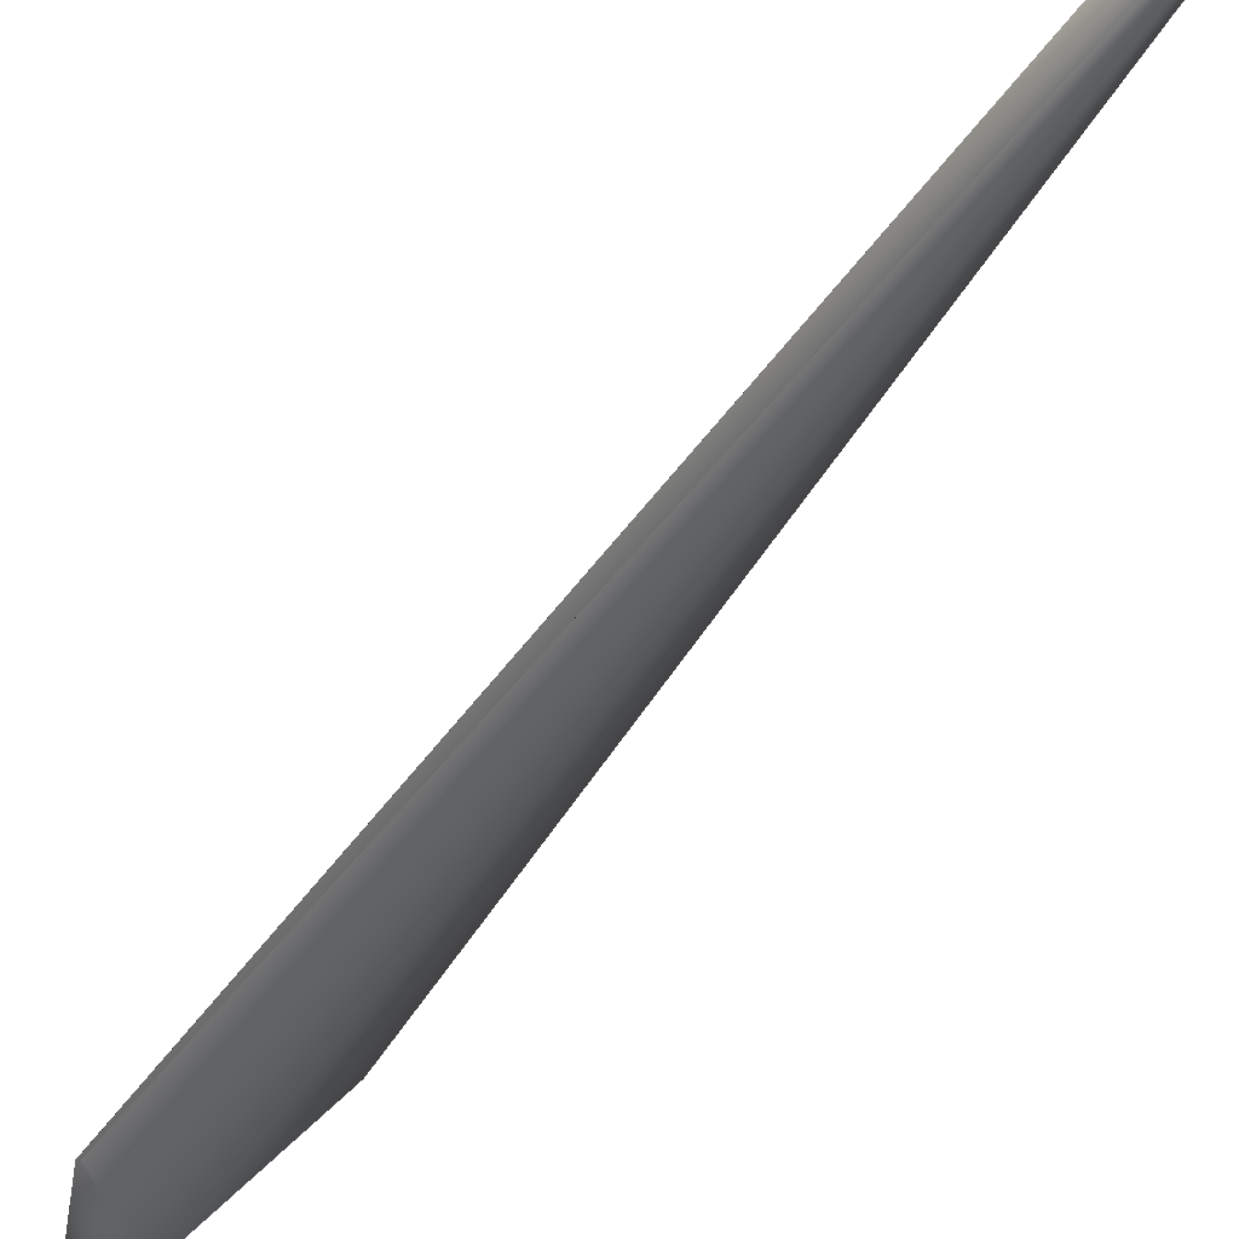
<metadata>
{"format":"obj","ext":"obj","renderer":"f3d","projection":"perspective","resolution":1024,"background":"white","views":[{"elev":-19.9,"azim":-11.0,"up":"+Y"}]}
</metadata>
<code>
v 0.2581 0.2804 0.7656
v 0.08266 0.08126 -0.01165
v 0.08261 0.0813 -0.01176
v 0.258 0.2805 0.7653
v 0.2457 0.2893 0.7444
v 0.08256 0.08133 -0.01188
v 0.08251 0.08137 -0.01199
v 0.08246 0.08141 -0.0121
v 0.0824 0.08144 -0.01222
v 0.08235 0.08148 -0.01233
v 0.0823 0.08151 -0.01244
v 0.08225 0.08155 -0.01256
v 0.0822 0.08158 -0.01267
v 0.08214 0.08162 -0.01278
v 0.08209 0.08165 -0.0129
v 0.08204 0.08169 -0.01301
v 0.08199 0.08172 -0.01312
v 0.08193 0.08176 -0.01324
v 0.08188 0.08179 -0.01335
v 0.08183 0.08182 -0.01346
v 0.08177 0.08186 -0.01358
v 0.08172 0.08189 -0.01369
v 0.08167 0.08193 -0.0138
v 0.08161 0.08196 -0.01392
v 0.08156 0.08199 -0.01403
v 0.08151 0.08203 -0.01414
v -0.03008 0.03424 0.02499
v -0.03006 0.03423 0.02503
v -0.03004 0.03422 0.02506
v -0.03003 0.03422 0.02509
v -0.03001 0.03421 0.02513
v -0.02999 0.0342 0.02516
v -0.02998 0.03419 0.02518
v -0.02996 0.03418 0.02521
v -0.02994 0.03418 0.02524
v -0.02993 0.03417 0.02527
v -0.02992 0.03416 0.02529
v -0.0299 0.03416 0.02532
v -0.02989 0.03415 0.02534
v -0.02988 0.03414 0.02536
v -0.02986 0.03414 0.02538
v -0.02985 0.03413 0.0254
v -0.02984 0.03413 0.02542
v -0.02983 0.03412 0.02544
v -0.02982 0.03412 0.02546
v -0.02981 0.03411 0.02547
v -0.0298 0.03411 0.02549
v -0.02979 0.03411 0.0255
v -0.02979 0.0341 0.02551
v -0.02978 0.0341 0.02553
v -0.02977 0.0341 0.02554
v -0.02977 0.03409 0.02555
v -0.02976 0.03409 0.02556
v -0.02976 0.03409 0.02557
v -0.02975 0.03409 0.02557
v -0.02975 0.03408 0.02558
v -0.02975 0.03408 0.02558
v -0.02974 0.03408 0.02559
v -0.02974 0.03408 0.02559
v -0.02974 0.03408 0.02559
v -0.02974 0.03408 0.02559
v -0.00117 -0.001245 0.000299
v 0.000793 -0.000397 0.001451
v -0.02193 0.01437 -0.05536
v 0.07854 0.08359 -0.02006
v -0.000449 -0.000478 -0.003755
v -0.02202 0.01437 -0.05532
v -0.02211 0.01437 -0.05528
v -0.0222 0.01438 -0.05524
v -0.0223 0.01438 -0.05521
v -0.02239 0.01438 -0.05517
v -0.02248 0.01438 -0.05513
v -0.02257 0.01438 -0.05509
v -0.02266 0.01438 -0.05505
v -0.02276 0.01438 -0.05502
v -0.02285 0.01438 -0.05498
v -0.02294 0.01438 -0.05494
v -0.02303 0.01438 -0.0549
v -0.02312 0.01439 -0.05486
v -0.02321 0.01439 -0.05482
v -0.0233 0.01439 -0.05479
v -0.02339 0.01439 -0.05475
v -0.02348 0.01439 -0.05471
v -0.02357 0.01439 -0.05467
v -0.02367 0.01439 -0.05463
v -0.02376 0.01439 -0.05459
v -0.02385 0.01439 -0.05455
v -0.02394 0.01439 -0.05451
v -0.02403 0.01439 -0.05447
v -0.02412 0.01439 -0.05443
v -0.02421 0.01439 -0.05439
v -0.0243 0.01439 -0.05435
v -0.02439 0.01439 -0.05431
v -0.02448 0.01439 -0.05427
v -0.02457 0.01439 -0.05423
v -0.02466 0.01439 -0.05419
v -0.02475 0.01439 -0.05415
v -0.02484 0.01438 -0.05411
v -0.02493 0.01438 -0.05407
v -0.02502 0.01438 -0.05402
v -0.02511 0.01438 -0.05398
v -0.0252 0.01438 -0.05394
v -0.02528 0.01438 -0.0539
v -0.02537 0.01438 -0.05386
v -0.02546 0.01438 -0.05382
v -0.02555 0.01438 -0.05377
v -0.02564 0.01438 -0.05373
v -0.02573 0.01438 -0.05369
v -0.02582 0.01437 -0.05364
v -0.02591 0.01437 -0.0536
v -0.026 0.01437 -0.05356
v -0.02608 0.01437 -0.05352
v -0.02617 0.01437 -0.05347
v -0.02626 0.01437 -0.05343
v -0.02635 0.01436 -0.05339
v -0.02644 0.01436 -0.05334
v -0.02652 0.01436 -0.0533
v -0.02661 0.01436 -0.05326
v -0.02669 0.01436 -0.05322
v -0.02677 0.01436 -0.05318
v -0.02685 0.01435 -0.05314
v -0.02692 0.01435 -0.0531
v -0.027 0.01435 -0.05306
v -0.02707 0.01435 -0.05302
v -0.02714 0.01435 -0.05298
v -0.02721 0.01435 -0.05295
v -0.02728 0.01434 -0.05291
v -0.02735 0.01434 -0.05288
v -0.02741 0.01434 -0.05284
v -0.02747 0.01434 -0.05281
v -0.02753 0.01434 -0.05278
v -0.02759 0.01433 -0.05275
v -0.02765 0.01433 -0.05272
v -0.0277 0.01433 -0.05269
v -0.02776 0.01433 -0.05266
v -0.02781 0.01433 -0.05263
v -0.02786 0.01433 -0.0526
v -0.02791 0.01432 -0.05258
v -0.02795 0.01432 -0.05255
v -0.028 0.01432 -0.05253
v -0.02804 0.01432 -0.05251
v -0.02808 0.01432 -0.05248
v -0.02812 0.01432 -0.05246
v -0.02816 0.01432 -0.05244
v -0.0282 0.01431 -0.05242
v -0.02823 0.01431 -0.05241
v -0.02826 0.01431 -0.05239
v -0.02829 0.01431 -0.05237
v -0.02832 0.01431 -0.05235
v -0.02835 0.01431 -0.05234
v -0.02837 0.01431 -0.05233
v -0.0284 0.01431 -0.05231
v -0.02842 0.01431 -0.0523
v -0.02844 0.01431 -0.05229
v -0.02846 0.01431 -0.05228
v -0.02848 0.01431 -0.05227
v -0.02849 0.0143 -0.05226
v -0.0285 0.0143 -0.05225
v -0.02852 0.0143 -0.05225
v -0.02853 0.0143 -0.05224
v -0.02854 0.0143 -0.05224
v -0.02855 0.0143 -0.05223
v -0.03156 0.03521 0.02164
v -0.03154 0.03519 0.0217
v 0.2578 0.2807 0.765
v 0.08145 0.08206 -0.01426
v -0.03152 0.03517 0.02175
v 0.2577 0.2808 0.7648
v 0.0814 0.08209 -0.01437
v -0.0315 0.03516 0.02181
v 0.2575 0.2809 0.7645
v -0.03148 0.03514 0.02187
v 0.2574 0.2811 0.7642
v 0.08135 0.08213 -0.01448
v -0.03146 0.03512 0.02192
v 0.2572 0.2812 0.7639
v 0.08129 0.08216 -0.0146
v -0.03144 0.03511 0.02198
v 0.257 0.2813 0.7636
v -0.03142 0.03509 0.02203
v 0.2569 0.2814 0.7633
v 0.08124 0.08219 -0.01471
v -0.0314 0.03507 0.02209
v 0.2567 0.2816 0.763
v 0.08118 0.08223 -0.01482
v -0.03138 0.03506 0.02214
v 0.2566 0.2817 0.7628
v -0.03136 0.03504 0.0222
v 0.2564 0.2818 0.7625
v 0.08113 0.08226 -0.01494
v -0.03134 0.03502 0.02225
v 0.2562 0.282 0.7622
v 0.08108 0.08229 -0.01505
v -0.03132 0.03501 0.02231
v 0.2561 0.2821 0.7619
v 0.08102 0.08232 -0.01516
v -0.0313 0.03499 0.02236
v 0.2559 0.2822 0.7616
v -0.03128 0.03497 0.02242
v 0.2558 0.2824 0.7613
v 0.08097 0.08236 -0.01527
v -0.03125 0.03496 0.02247
v 0.2556 0.2825 0.761
v 0.08091 0.08239 -0.01539
v -0.03123 0.03494 0.02253
v 0.2554 0.2826 0.7608
v -0.03121 0.03493 0.02258
v 0.2553 0.2827 0.7605
v 0.08086 0.08242 -0.0155
v -0.03119 0.03491 0.02264
v 0.2551 0.2829 0.7602
v 0.0808 0.08245 -0.01561
v -0.03117 0.03489 0.02269
v 0.255 0.283 0.7599
v -0.03115 0.03488 0.02275
v 0.2548 0.2831 0.7596
v 0.08075 0.08248 -0.01573
v -0.03112 0.03486 0.0228
v 0.2546 0.2832 0.7593
v 0.08069 0.08252 -0.01584
v -0.0311 0.03485 0.02286
v 0.2545 0.2834 0.759
v -0.03108 0.03483 0.02291
v 0.2543 0.2835 0.7588
v 0.08064 0.08255 -0.01595
v -0.03106 0.03481 0.02296
v 0.2541 0.2836 0.7585
v 0.08058 0.08258 -0.01606
v -0.03104 0.0348 0.02302
v 0.254 0.2837 0.7582
v 0.08053 0.08261 -0.01618
v -0.03101 0.03478 0.02307
v 0.2538 0.2839 0.7579
v -0.03099 0.03477 0.02313
v 0.2537 0.284 0.7576
v 0.08047 0.08264 -0.01629
v -0.03097 0.03475 0.02318
v 0.2535 0.2841 0.7573
v 0.08042 0.08267 -0.0164
v -0.03094 0.03474 0.02323
v 0.2533 0.2842 0.757
v -0.03092 0.03472 0.02329
v 0.2532 0.2844 0.7568
v 0.08036 0.0827 -0.01652
v -0.0309 0.03471 0.02334
v 0.253 0.2845 0.7565
v 0.0803 0.08273 -0.01663
v -0.03087 0.03469 0.02339
v 0.2528 0.2846 0.7562
v -0.03085 0.03467 0.02345
v 0.2527 0.2847 0.7559
v 0.08025 0.08276 -0.01674
v -0.03083 0.03466 0.0235
v 0.2525 0.2849 0.7556
v 0.08019 0.08279 -0.01685
v -0.0308 0.03465 0.02355
v 0.2523 0.285 0.7553
v 0.08013 0.08282 -0.01697
v -0.03078 0.03463 0.02361
v 0.2522 0.2851 0.7551
v -0.03075 0.03461 0.02366
v 0.252 0.2852 0.7548
v 0.08008 0.08285 -0.01708
v -0.03073 0.0346 0.02371
v 0.2518 0.2853 0.7545
v 0.08002 0.08288 -0.01719
v -0.0307 0.03458 0.02377
v 0.2517 0.2855 0.7542
v 0.07996 0.08291 -0.01731
v -0.03068 0.03457 0.02382
v 0.2515 0.2856 0.7539
v -0.03065 0.03456 0.02387
v 0.2513 0.2857 0.7536
v 0.07991 0.08294 -0.01742
v -0.03063 0.03454 0.02393
v 0.2512 0.2858 0.7533
v 0.07985 0.08297 -0.01752
v -0.0306 0.03453 0.02398
v 0.251 0.2859 0.7531
v 0.0798 0.083 -0.01763
v -0.03058 0.03451 0.02403
v 0.2508 0.2861 0.7528
v 0.2457 0.2893 0.7444
v 0.07975 0.08302 -0.01773
v -0.03055 0.0345 0.02408
v 0.2506 0.2862 0.7525
v 0.0797 0.08305 -0.01784
v -0.03053 0.03448 0.02414
v 0.2505 0.2863 0.7522
v 0.2457 0.2893 0.7444
v 0.07965 0.08307 -0.01793
v -0.0305 0.03447 0.02419
v 0.2503 0.2864 0.7519
v 0.2457 0.2893 0.7445
v 0.0796 0.0831 -0.01803
v 0.2457 0.2893 0.7445
v 0.2457 0.2893 0.7444
v 0.2457 0.2893 0.7444
v -0.03048 0.03445 0.02424
v 0.2501 0.2865 0.7516
v 0.2467 0.2887 0.746
v 0.07955 0.08312 -0.01812
v 0.2466 0.2888 0.7458
v 0.2465 0.2888 0.7457
v 0.2464 0.2889 0.7456
v 0.2463 0.2889 0.7455
v 0.2463 0.289 0.7454
v 0.2462 0.289 0.7453
v 0.2462 0.289 0.7452
v 0.2461 0.2891 0.7451
v 0.246 0.2891 0.745
v 0.246 0.2891 0.7449
v 0.2459 0.2892 0.7448
v 0.2459 0.2892 0.7448
v 0.2459 0.2892 0.7447
v 0.2458 0.2892 0.7446
v 0.2458 0.2892 0.7446
v 0.2458 0.2893 0.7445
v -0.03045 0.03444 0.02429
v 0.25 0.2866 0.7513
v 0.2486 0.2875 0.749
v 0.0795 0.08315 -0.01822
v 0.2484 0.2876 0.7488
v 0.2483 0.2877 0.7486
v 0.2482 0.2878 0.7484
v 0.248 0.2879 0.7482
v 0.2479 0.288 0.748
v 0.2478 0.288 0.7478
v 0.2477 0.2881 0.7476
v 0.2475 0.2882 0.7474
v 0.2474 0.2883 0.7472
v 0.2473 0.2883 0.747
v 0.2472 0.2884 0.7469
v 0.2471 0.2885 0.7467
v 0.247 0.2885 0.7465
v 0.2469 0.2886 0.7464
v 0.2468 0.2886 0.7462
v 0.2467 0.2887 0.7461
v -0.03042 0.03442 0.02434
v 0.2498 0.2867 0.7511
v 0.2496 0.2869 0.7508
v 0.2495 0.287 0.7505
v 0.2493 0.2871 0.7503
v 0.2492 0.2872 0.75
v 0.249 0.2873 0.7498
v 0.2489 0.2874 0.7495
v 0.2487 0.2875 0.7493
v 0.07945 0.08317 -0.01831
v -0.0304 0.03441 0.0244
v 0.07941 0.08319 -0.0184
v -0.03037 0.0344 0.02445
v 0.07937 0.08321 -0.01848
v 0.07932 0.08323 -0.01856
v -0.03035 0.03438 0.02449
v 0.07928 0.08325 -0.01864
v -0.03032 0.03437 0.02454
v 0.07924 0.08327 -0.01872
v -0.0303 0.03435 0.02459
v 0.0792 0.08329 -0.0188
v -0.03027 0.03434 0.02463
v 0.07916 0.08331 -0.01887
v -0.03025 0.03433 0.02468
v 0.07912 0.08333 -0.01895
v -0.03023 0.03432 0.02472
v 0.07909 0.08334 -0.01902
v -0.03021 0.03431 0.02476
v 0.07905 0.08336 -0.01908
v -0.03019 0.03429 0.02481
v 0.07902 0.08338 -0.01915
v -0.03016 0.03428 0.02484
v 0.07898 0.08339 -0.01921
v 0.07895 0.08341 -0.01927
v -0.03014 0.03427 0.02488
v 0.07892 0.08342 -0.01933
v -0.03012 0.03426 0.02492
v 0.07889 0.08343 -0.01939
v -0.0301 0.03425 0.02496
v 0.07887 0.08345 -0.01944
v 0.07884 0.08346 -0.01949
v 0.07881 0.08347 -0.01954
v 0.07879 0.08348 -0.01959
v 0.07876 0.08349 -0.01963
v 0.07874 0.0835 -0.01968
v 0.07872 0.08351 -0.01972
v 0.0787 0.08352 -0.01975
v 0.07868 0.08353 -0.01979
v 0.07866 0.08353 -0.01982
v 0.07865 0.08354 -0.01986
v 0.07863 0.08355 -0.01988
v 0.07862 0.08356 -0.01991
v 0.0786 0.08356 -0.01994
v 0.07859 0.08357 -0.01996
v 0.07858 0.08357 -0.01998
v 0.07857 0.08357 -0.02
v 0.07856 0.08358 -0.02001
v 0.07855 0.08358 -0.02003
v 0.07855 0.08358 -0.02004
v 0.07854 0.08359 -0.02005
v 0.07854 0.08359 -0.02005
v -0.02854 0.0143 -0.05223
v -0.02855 0.0143 -0.05223
v -0.000468 -0.000935 0
f 1 2 3
f 1 4 5
f 1 3 6
f 1 6 7
f 1 7 8
f 1 8 9
f 1 9 10
f 1 10 11
f 1 11 12
f 1 12 13
f 1 13 14
f 1 14 15
f 1 15 16
f 1 16 17
f 1 17 18
f 1 18 19
f 1 19 20
f 1 20 21
f 1 21 22
f 1 22 23
f 1 23 24
f 1 24 25
f 1 25 26
f 1 26 4
f 1 27 28
f 1 28 29
f 1 29 30
f 1 30 31
f 1 31 32
f 1 32 33
f 1 33 34
f 1 34 35
f 1 35 36
f 1 36 37
f 1 37 38
f 1 38 39
f 1 39 40
f 1 40 41
f 1 41 42
f 1 42 43
f 1 43 44
f 1 44 45
f 1 45 46
f 1 46 47
f 1 47 48
f 1 48 49
f 1 49 50
f 1 50 51
f 1 51 52
f 1 52 53
f 1 53 54
f 1 54 55
f 1 55 56
f 1 56 57
f 1 57 58
f 1 58 59
f 1 59 60
f 1 60 61
f 1 5 27
f 1 61 62
f 1 63 2
f 1 62 63
f 2 64 65
f 2 65 3
f 2 63 66
f 2 66 64
f 64 67 65
f 64 68 67
f 64 69 68
f 64 70 69
f 64 71 70
f 64 72 71
f 64 73 72
f 64 74 73
f 64 75 74
f 64 76 75
f 64 77 76
f 64 78 77
f 64 79 78
f 64 80 79
f 64 81 80
f 64 82 81
f 64 83 82
f 64 84 83
f 64 85 84
f 64 86 85
f 64 87 86
f 64 88 87
f 64 89 88
f 64 90 89
f 64 91 90
f 64 92 91
f 64 93 92
f 64 94 93
f 64 95 94
f 64 96 95
f 64 97 96
f 64 98 97
f 64 99 98
f 64 100 99
f 64 101 100
f 64 102 101
f 64 103 102
f 64 104 103
f 64 105 104
f 64 106 105
f 64 107 106
f 64 108 107
f 64 109 108
f 64 110 109
f 64 111 110
f 64 112 111
f 64 113 112
f 64 114 113
f 64 115 114
f 64 116 115
f 64 117 116
f 64 118 117
f 64 119 118
f 64 120 119
f 64 121 120
f 64 122 121
f 64 123 122
f 64 124 123
f 64 125 124
f 64 126 125
f 64 127 126
f 64 128 127
f 64 129 128
f 64 130 129
f 64 131 130
f 64 132 131
f 64 133 132
f 64 134 133
f 64 135 134
f 64 136 135
f 64 137 136
f 64 138 137
f 64 139 138
f 64 140 139
f 64 141 140
f 64 142 141
f 64 143 142
f 64 144 143
f 64 145 144
f 64 146 145
f 64 147 146
f 64 148 147
f 64 149 148
f 64 150 149
f 64 151 150
f 64 152 151
f 64 153 152
f 64 154 153
f 64 155 154
f 64 156 155
f 64 157 156
f 64 158 157
f 64 159 158
f 64 160 159
f 64 161 160
f 64 162 161
f 64 66 162
f 163 164 5
f 163 5 65
f 163 65 162
f 163 162 164
f 4 165 5
f 4 26 166
f 4 166 165
f 3 65 6
f 67 68 65
f 164 167 5
f 164 162 167
f 165 168 5
f 165 166 169
f 165 169 168
f 6 65 7
f 68 69 65
f 167 170 5
f 167 162 170
f 168 171 5
f 168 169 171
f 7 65 8
f 69 70 65
f 170 172 5
f 170 162 172
f 171 173 5
f 171 169 174
f 171 174 173
f 8 65 9
f 70 71 65
f 172 175 5
f 172 162 175
f 173 176 5
f 173 174 177
f 173 177 176
f 9 65 10
f 71 72 65
f 175 178 5
f 175 162 178
f 176 179 5
f 176 177 179
f 10 65 11
f 72 73 65
f 178 180 5
f 178 162 180
f 179 181 5
f 179 177 182
f 179 182 181
f 11 65 12
f 73 74 65
f 180 183 5
f 180 162 183
f 181 184 5
f 181 182 185
f 181 185 184
f 12 65 13
f 74 75 65
f 183 186 5
f 183 162 186
f 184 187 5
f 184 185 187
f 13 65 14
f 75 76 65
f 186 188 5
f 186 162 188
f 187 189 5
f 187 185 190
f 187 190 189
f 14 65 15
f 76 77 65
f 188 191 5
f 188 162 191
f 189 192 5
f 189 190 193
f 189 193 192
f 15 65 16
f 77 78 65
f 191 194 5
f 191 162 194
f 192 195 5
f 192 193 196
f 192 196 195
f 16 65 17
f 78 79 65
f 194 197 5
f 194 162 197
f 195 198 5
f 195 196 198
f 17 65 18
f 79 80 65
f 197 199 5
f 197 162 199
f 198 200 5
f 198 196 201
f 198 201 200
f 18 65 19
f 80 81 65
f 199 202 5
f 199 162 202
f 200 203 5
f 200 201 204
f 200 204 203
f 19 65 20
f 81 82 65
f 202 205 5
f 202 162 205
f 203 206 5
f 203 204 206
f 20 65 21
f 82 83 65
f 205 207 5
f 205 162 207
f 206 208 5
f 206 204 209
f 206 209 208
f 21 65 22
f 83 84 65
f 207 210 5
f 207 162 210
f 208 211 5
f 208 209 212
f 208 212 211
f 22 65 23
f 84 85 65
f 210 213 5
f 210 162 213
f 211 214 5
f 211 212 214
f 23 65 24
f 85 86 65
f 213 215 5
f 213 162 215
f 214 216 5
f 214 212 217
f 214 217 216
f 24 65 25
f 86 87 65
f 215 218 5
f 215 162 218
f 216 219 5
f 216 217 220
f 216 220 219
f 25 65 26
f 87 88 65
f 218 221 5
f 218 162 221
f 219 222 5
f 219 220 222
f 26 65 166
f 88 89 65
f 221 223 5
f 221 162 223
f 222 224 5
f 222 220 225
f 222 225 224
f 166 65 169
f 89 90 65
f 223 226 5
f 223 162 226
f 224 227 5
f 224 225 228
f 224 228 227
f 169 65 174
f 90 91 65
f 226 229 5
f 226 162 229
f 227 230 5
f 227 228 231
f 227 231 230
f 174 65 177
f 91 92 65
f 229 232 5
f 229 162 232
f 230 233 5
f 230 231 233
f 177 65 182
f 92 93 65
f 232 234 5
f 232 162 234
f 233 235 5
f 233 231 236
f 233 236 235
f 182 65 185
f 93 94 65
f 234 237 5
f 234 162 237
f 235 238 5
f 235 236 239
f 235 239 238
f 185 65 190
f 94 95 65
f 237 240 5
f 237 162 240
f 238 241 5
f 238 239 241
f 190 65 193
f 95 96 65
f 240 242 5
f 240 162 242
f 241 243 5
f 241 239 244
f 241 244 243
f 193 65 196
f 96 97 65
f 242 245 5
f 242 162 245
f 243 246 5
f 243 244 247
f 243 247 246
f 196 65 201
f 97 98 65
f 245 248 5
f 245 162 248
f 246 249 5
f 246 247 249
f 201 65 204
f 98 99 65
f 248 250 5
f 248 162 250
f 249 251 5
f 249 247 252
f 249 252 251
f 204 65 209
f 99 100 65
f 250 253 5
f 250 162 253
f 251 254 5
f 251 252 255
f 251 255 254
f 209 65 212
f 100 101 65
f 253 256 5
f 253 162 256
f 254 257 5
f 254 255 258
f 254 258 257
f 212 65 217
f 101 102 65
f 256 259 5
f 256 162 259
f 257 260 5
f 257 258 260
f 217 65 220
f 102 103 65
f 259 261 5
f 259 162 261
f 260 262 5
f 260 258 263
f 260 263 262
f 220 65 225
f 103 104 65
f 261 264 5
f 261 162 264
f 262 265 5
f 262 263 266
f 262 266 265
f 225 65 228
f 104 105 65
f 264 267 5
f 264 162 267
f 265 268 5
f 265 266 269
f 265 269 268
f 228 65 231
f 105 106 65
f 267 270 5
f 267 162 270
f 268 271 5
f 268 269 271
f 231 65 236
f 106 107 65
f 270 272 5
f 270 162 272
f 271 273 5
f 271 269 274
f 271 274 273
f 236 65 239
f 107 108 65
f 272 275 5
f 272 162 275
f 273 276 5
f 273 274 277
f 273 277 276
f 239 65 244
f 108 109 65
f 275 278 5
f 275 162 278
f 276 279 5
f 276 277 280
f 276 280 279
f 244 65 247
f 109 110 65
f 278 281 5
f 278 162 281
f 279 282 283
f 279 280 284
f 279 284 282
f 279 283 5
f 247 65 252
f 110 111 65
f 281 285 5
f 281 162 285
f 282 286 283
f 282 284 287
f 282 287 286
f 252 65 255
f 111 112 65
f 285 288 5
f 285 162 288
f 286 289 290
f 286 287 291
f 286 291 289
f 286 290 283
f 255 65 258
f 112 113 65
f 288 292 5
f 288 162 292
f 289 293 294
f 289 291 295
f 289 295 293
f 289 294 296
f 289 296 297
f 289 297 298
f 289 298 290
f 258 65 263
f 113 114 65
f 292 299 5
f 292 162 299
f 293 300 301
f 293 295 302
f 293 302 300
f 293 301 303
f 293 303 304
f 293 304 305
f 293 305 306
f 293 306 307
f 293 307 308
f 293 308 309
f 293 309 310
f 293 310 311
f 293 311 312
f 293 312 313
f 293 313 314
f 293 314 315
f 293 315 316
f 293 316 317
f 293 317 318
f 293 318 294
f 263 65 266
f 114 115 65
f 299 319 5
f 299 162 319
f 300 320 321
f 300 302 322
f 300 321 323
f 300 322 320
f 300 323 324
f 300 324 325
f 300 325 326
f 300 326 327
f 300 327 328
f 300 328 329
f 300 329 330
f 300 330 331
f 300 331 332
f 300 332 333
f 300 333 334
f 300 334 335
f 300 335 336
f 300 336 337
f 300 337 338
f 300 338 301
f 266 65 269
f 115 116 65
f 319 339 5
f 319 162 339
f 320 340 341
f 320 341 342
f 320 342 343
f 320 343 344
f 320 344 345
f 320 345 346
f 320 346 347
f 320 347 321
f 320 322 348
f 320 348 340
f 269 65 274
f 116 117 65
f 339 349 5
f 339 162 62
f 339 62 349
f 340 348 350
f 340 350 341
f 274 65 277
f 117 118 65
f 349 351 5
f 349 62 351
f 341 350 352
f 341 352 353
f 341 353 342
f 277 65 280
f 118 119 65
f 351 354 5
f 351 62 354
f 342 353 355
f 342 355 343
f 280 65 284
f 119 120 65
f 354 356 5
f 354 62 356
f 343 355 357
f 343 357 344
f 284 65 287
f 120 121 65
f 356 358 5
f 356 62 358
f 344 357 359
f 344 359 345
f 287 65 291
f 121 122 65
f 358 360 5
f 358 62 360
f 345 359 361
f 345 361 346
f 291 65 295
f 122 123 65
f 360 362 5
f 360 62 362
f 346 361 363
f 346 363 347
f 295 65 302
f 123 124 65
f 362 364 5
f 362 62 364
f 347 363 365
f 347 365 321
f 302 65 322
f 124 125 65
f 364 366 5
f 364 62 366
f 321 365 367
f 321 367 323
f 322 65 348
f 125 126 65
f 366 368 5
f 366 62 368
f 323 367 369
f 323 369 324
f 348 65 350
f 126 127 65
f 368 370 5
f 368 62 370
f 324 369 371
f 324 371 372
f 324 372 325
f 350 65 352
f 127 128 65
f 370 373 5
f 370 62 373
f 325 372 374
f 325 374 326
f 352 65 353
f 128 129 65
f 373 375 5
f 373 62 375
f 326 374 376
f 326 376 327
f 353 65 355
f 129 130 65
f 375 377 5
f 375 62 377
f 327 376 378
f 327 378 328
f 355 65 357
f 130 131 65
f 377 27 5
f 377 62 27
f 328 378 379
f 328 379 380
f 328 380 329
f 357 65 359
f 131 132 65
f 27 62 28
f 329 380 381
f 329 381 330
f 359 65 361
f 132 133 65
f 28 62 29
f 330 381 382
f 330 382 331
f 361 65 363
f 133 134 65
f 29 62 30
f 331 382 383
f 331 383 384
f 331 384 332
f 363 65 365
f 134 135 65
f 30 62 31
f 332 384 385
f 332 385 333
f 365 65 367
f 135 136 65
f 31 62 32
f 333 385 386
f 333 386 387
f 333 387 334
f 367 65 369
f 136 137 65
f 32 62 33
f 334 387 388
f 334 388 389
f 334 389 335
f 369 65 371
f 137 138 65
f 33 62 34
f 335 389 390
f 335 390 391
f 335 391 336
f 371 65 372
f 138 139 65
f 34 62 35
f 336 391 392
f 336 392 393
f 336 393 337
f 372 65 374
f 139 140 65
f 35 62 36
f 337 393 394
f 337 394 395
f 337 395 396
f 337 396 338
f 374 65 376
f 140 141 65
f 36 62 37
f 338 396 397
f 338 397 398
f 338 398 399
f 338 399 65
f 338 65 301
f 376 65 378
f 141 142 65
f 37 62 38
f 301 65 303
f 378 65 379
f 142 143 65
f 38 62 39
f 303 65 304
f 379 65 380
f 143 144 65
f 39 62 40
f 304 65 305
f 380 65 381
f 144 145 65
f 40 62 41
f 305 65 306
f 381 65 382
f 145 146 65
f 41 62 42
f 306 65 307
f 382 65 383
f 146 147 65
f 42 62 43
f 307 65 308
f 383 65 384
f 147 148 65
f 43 62 44
f 308 65 309
f 384 65 385
f 148 149 65
f 44 62 45
f 309 65 310
f 385 65 386
f 149 150 65
f 45 62 46
f 310 65 311
f 386 65 387
f 150 151 65
f 46 62 47
f 311 65 312
f 387 65 388
f 151 152 65
f 47 62 48
f 312 65 313
f 388 65 389
f 152 153 65
f 48 62 49
f 313 65 314
f 389 65 390
f 153 154 65
f 49 62 50
f 314 65 315
f 390 65 391
f 154 155 65
f 50 62 51
f 315 65 316
f 391 65 392
f 155 156 65
f 51 62 52
f 316 65 317
f 392 65 393
f 156 157 65
f 52 62 53
f 317 65 318
f 393 65 394
f 157 158 65
f 53 62 54
f 318 65 294
f 394 65 395
f 158 159 65
f 54 62 55
f 294 65 296
f 395 65 396
f 159 160 65
f 55 62 56
f 296 65 297
f 396 65 397
f 160 161 65
f 56 62 57
f 297 65 298
f 397 65 398
f 161 400 65
f 161 162 400
f 57 62 58
f 298 65 290
f 398 65 399
f 400 401 65
f 400 162 401
f 58 62 59
f 290 5 283
f 290 65 5
f 401 162 65
f 59 62 60
f 60 62 61
f 162 66 62
f 63 62 402
f 63 402 66
f 66 402 62

</code>
